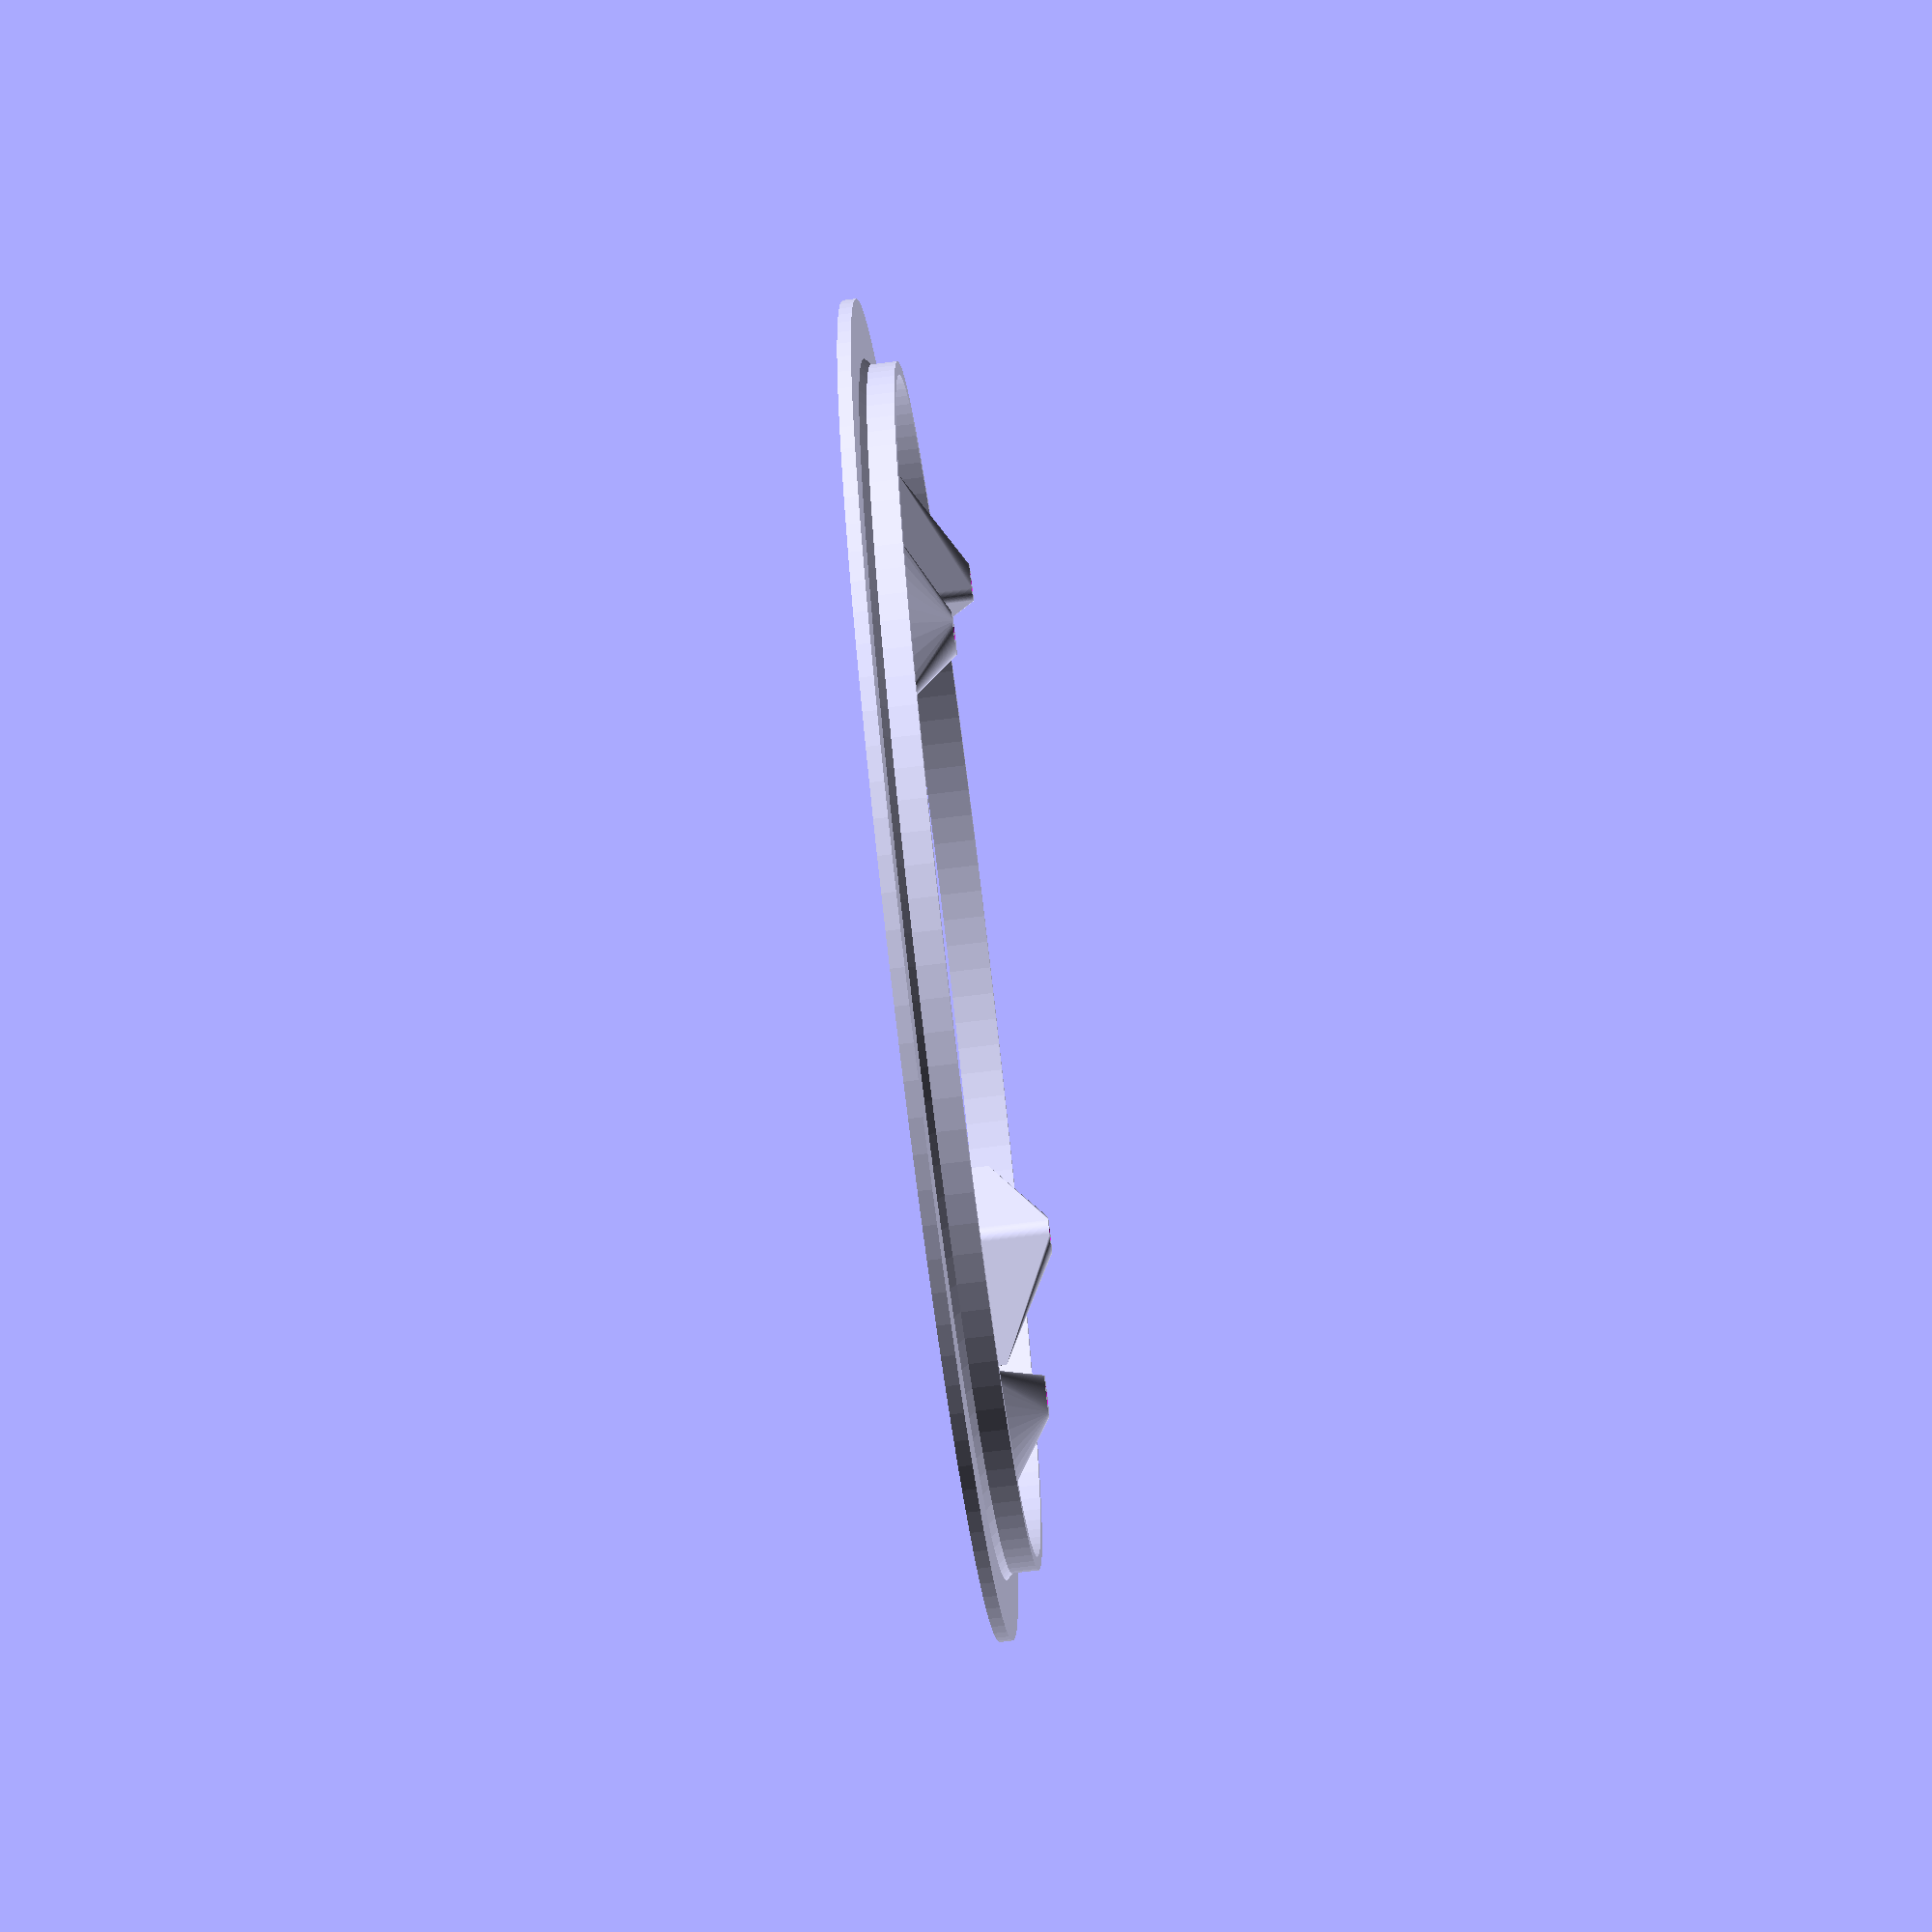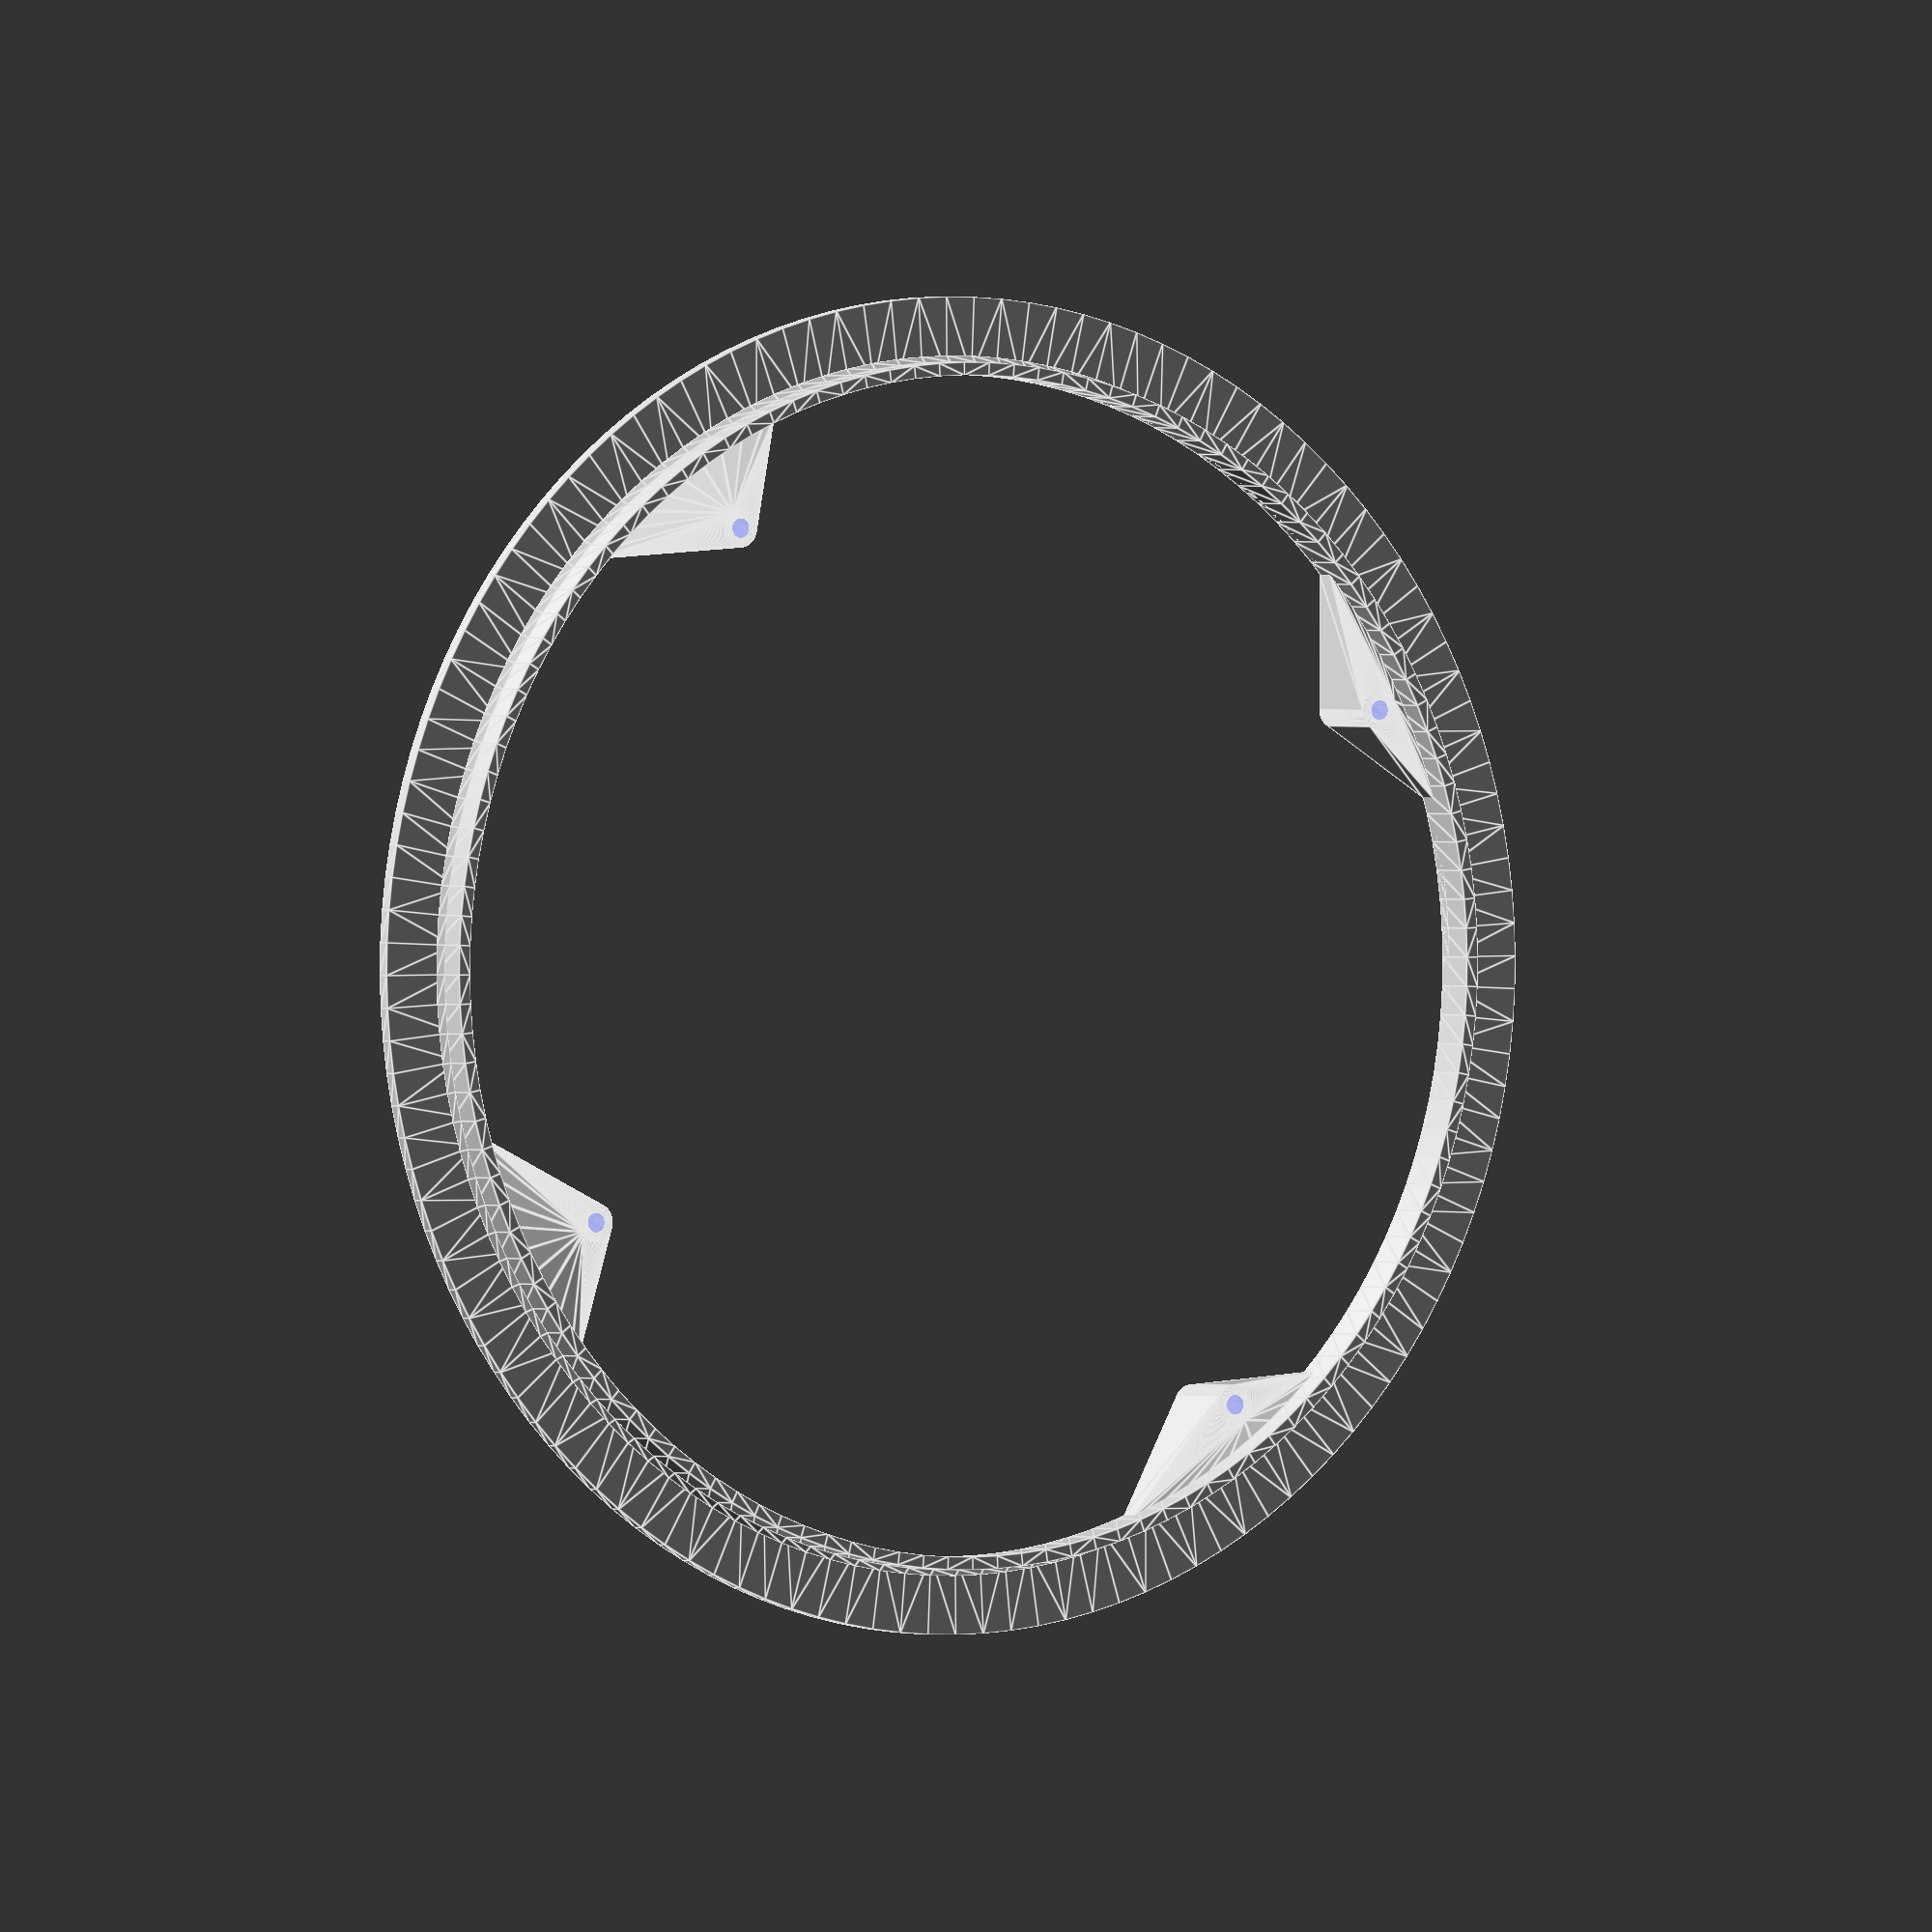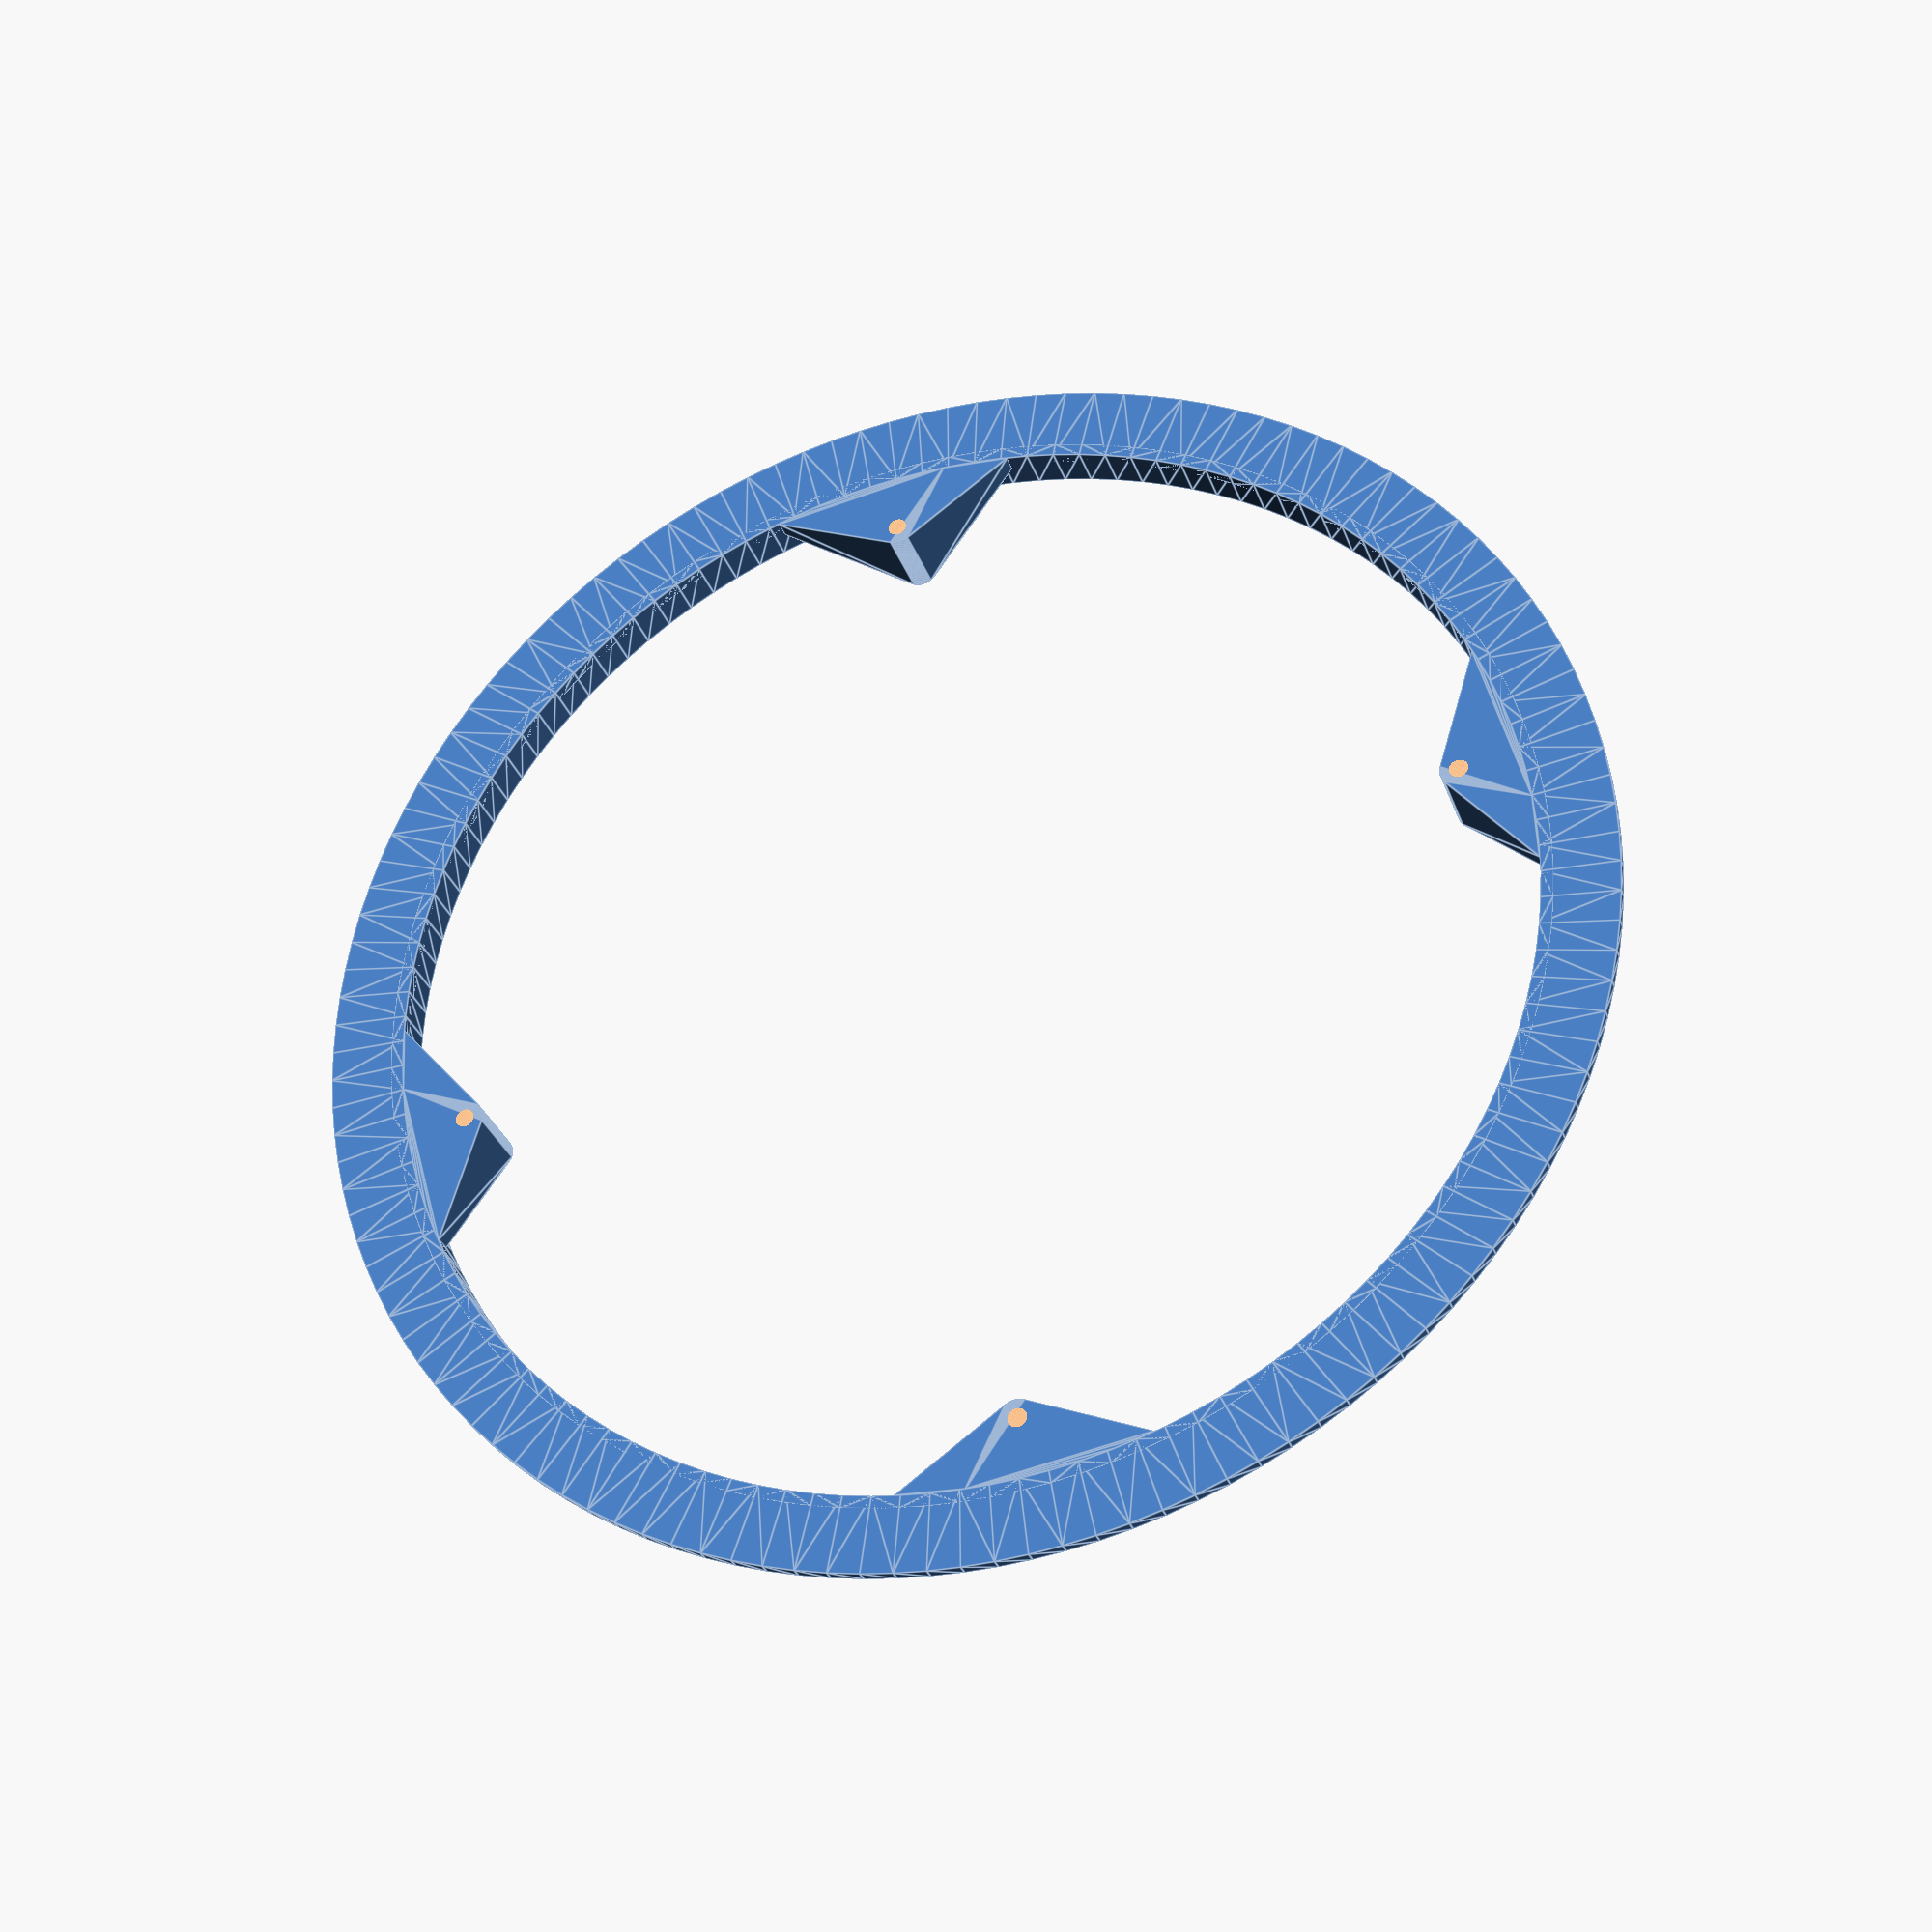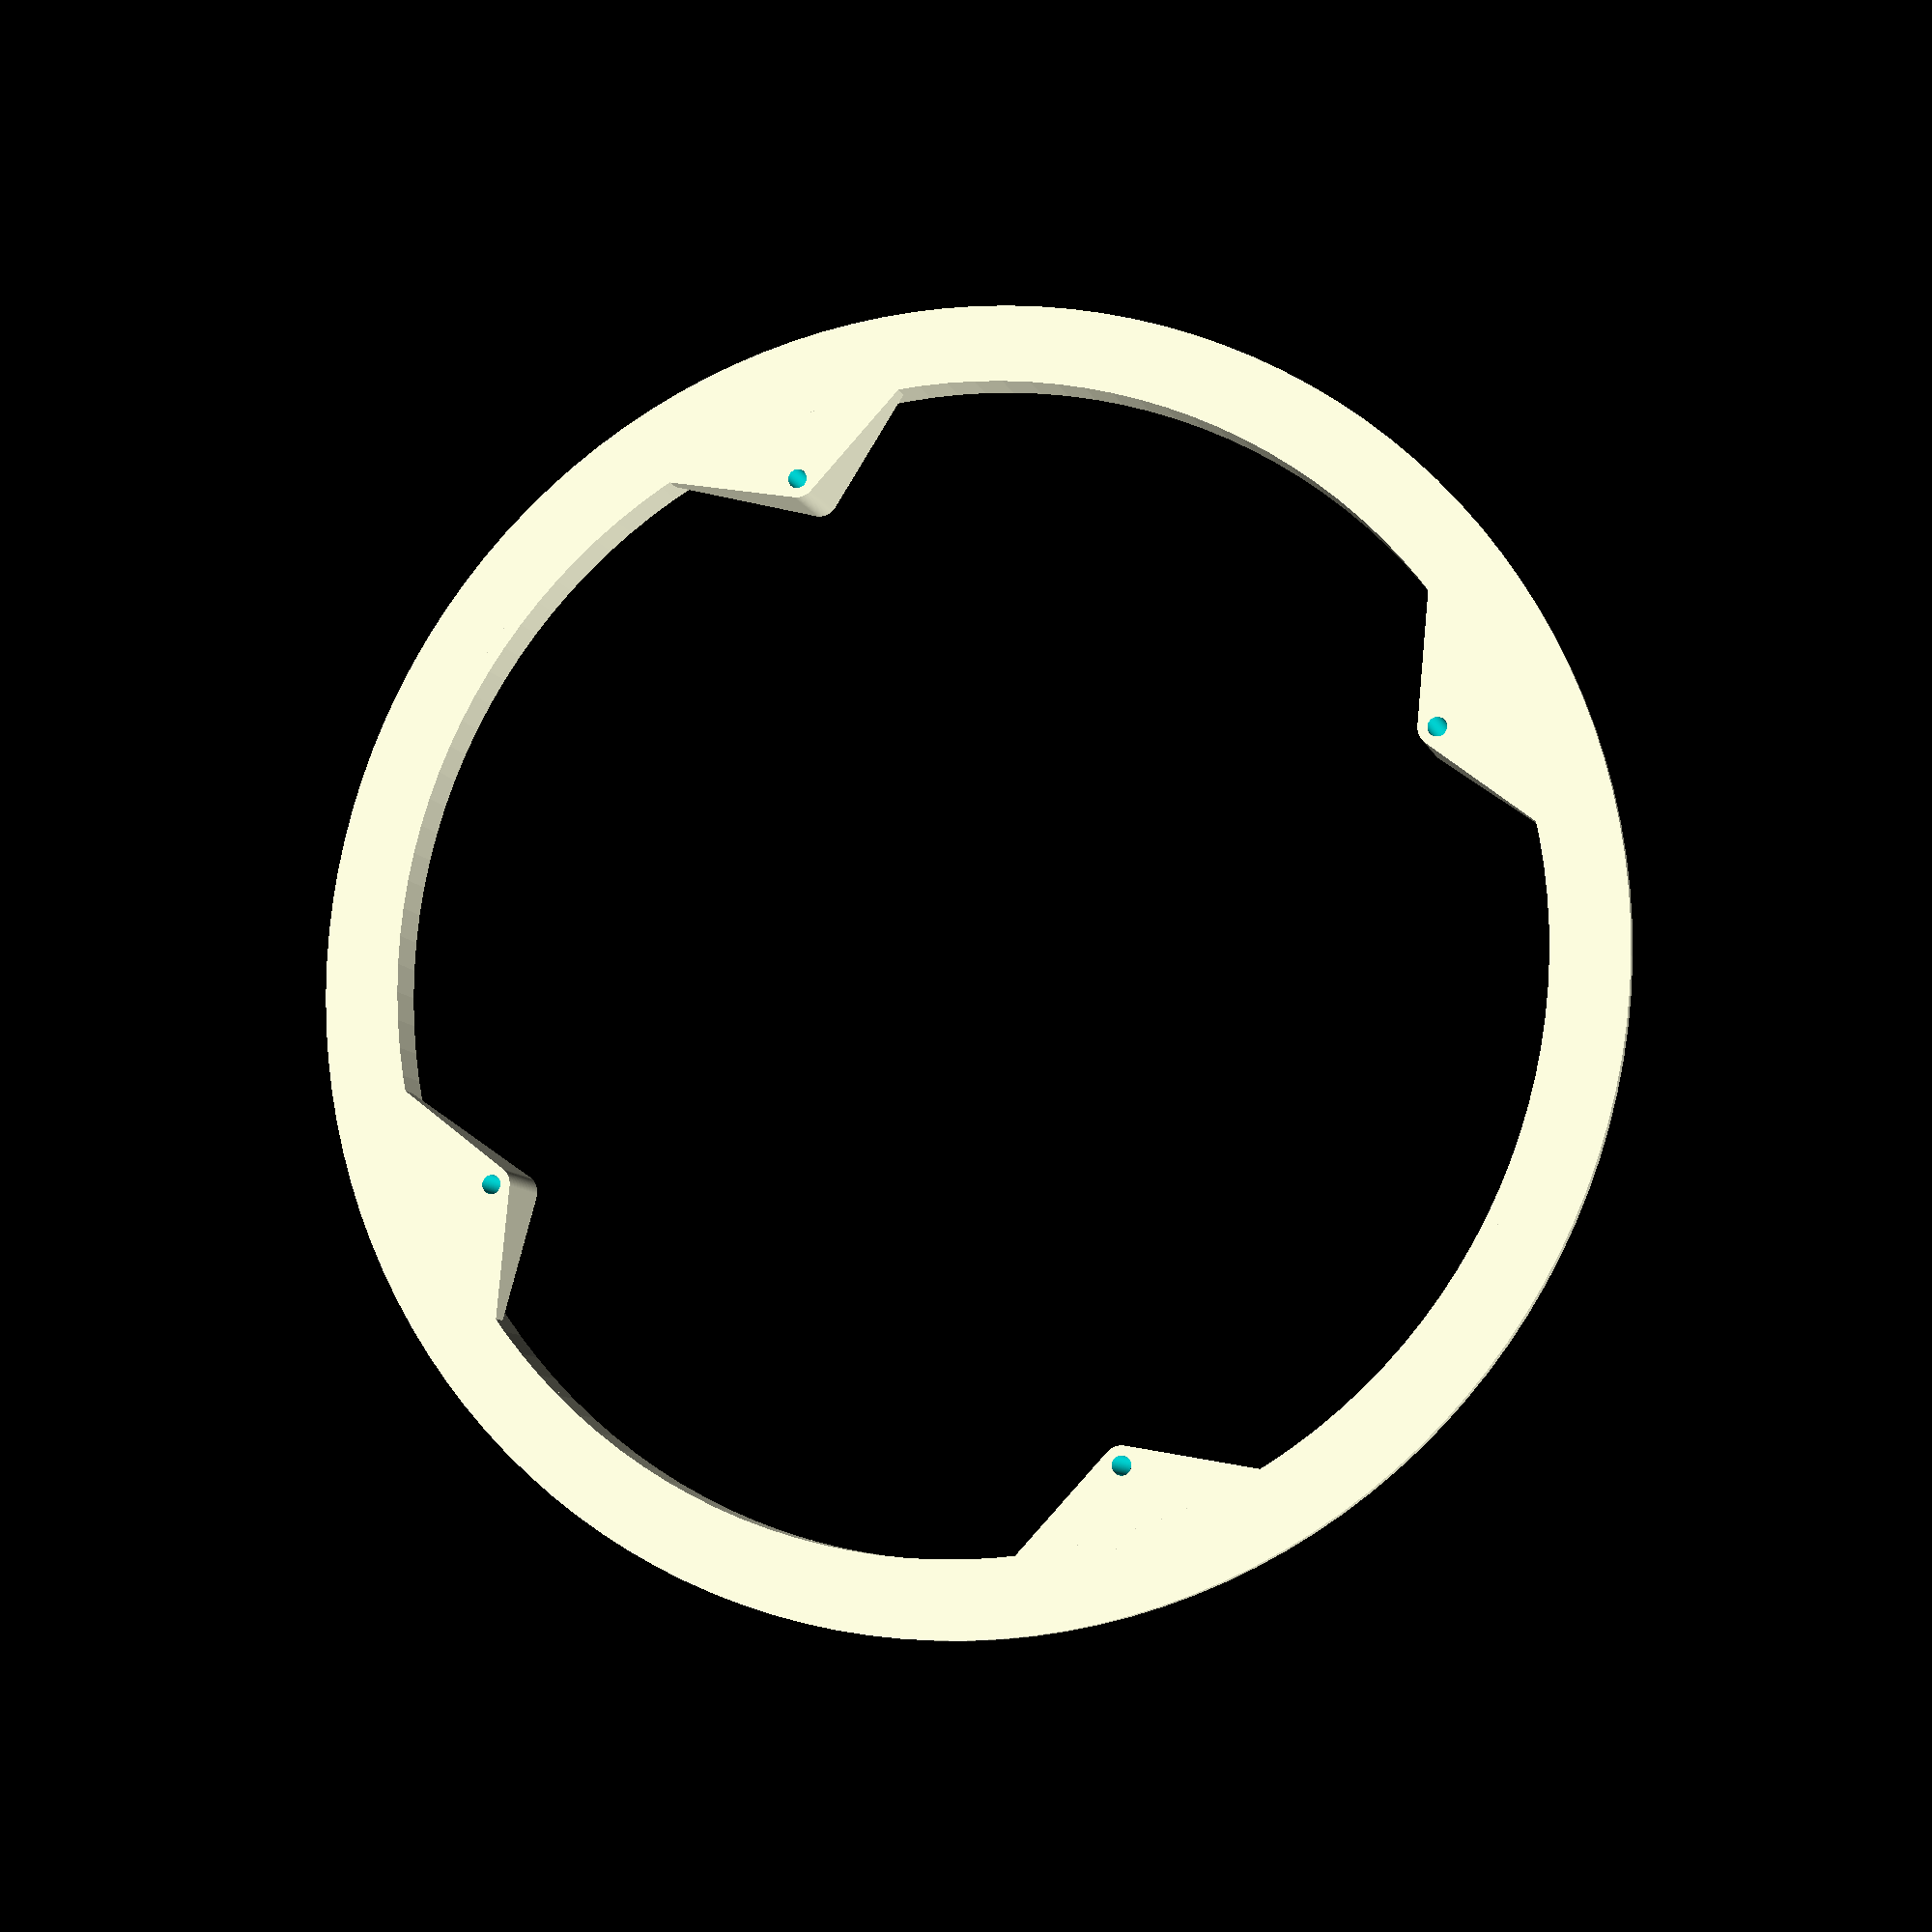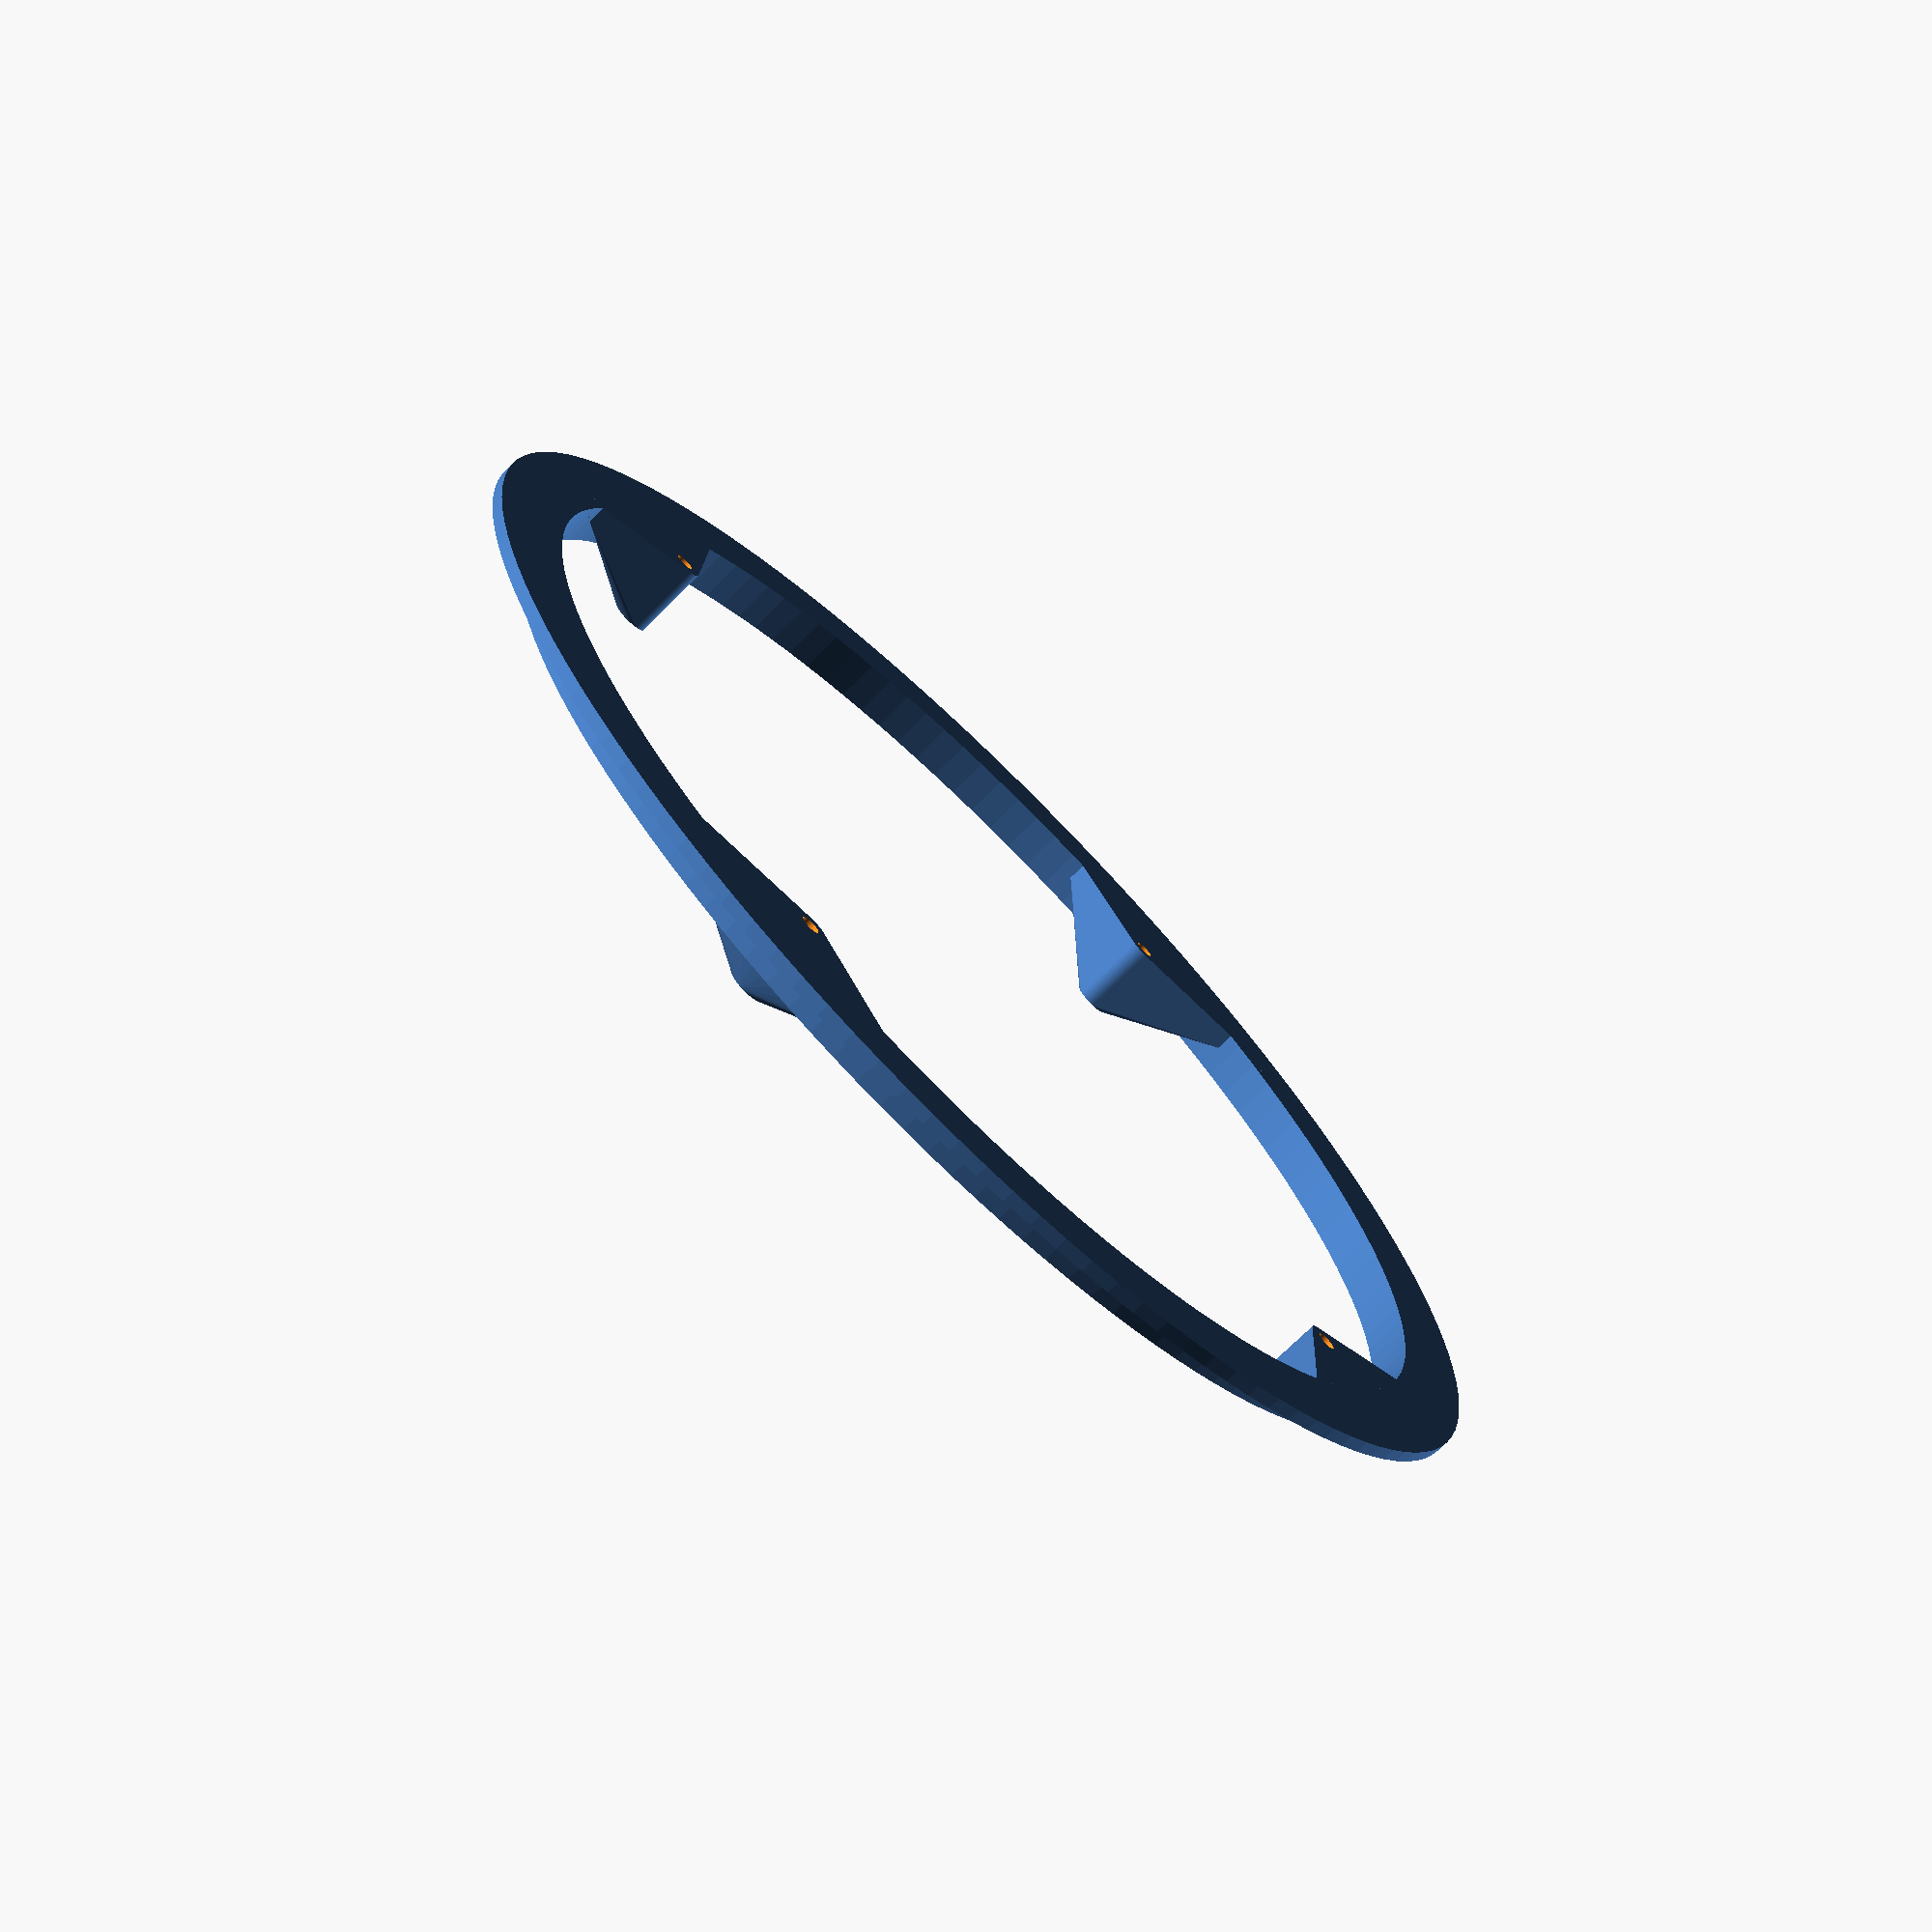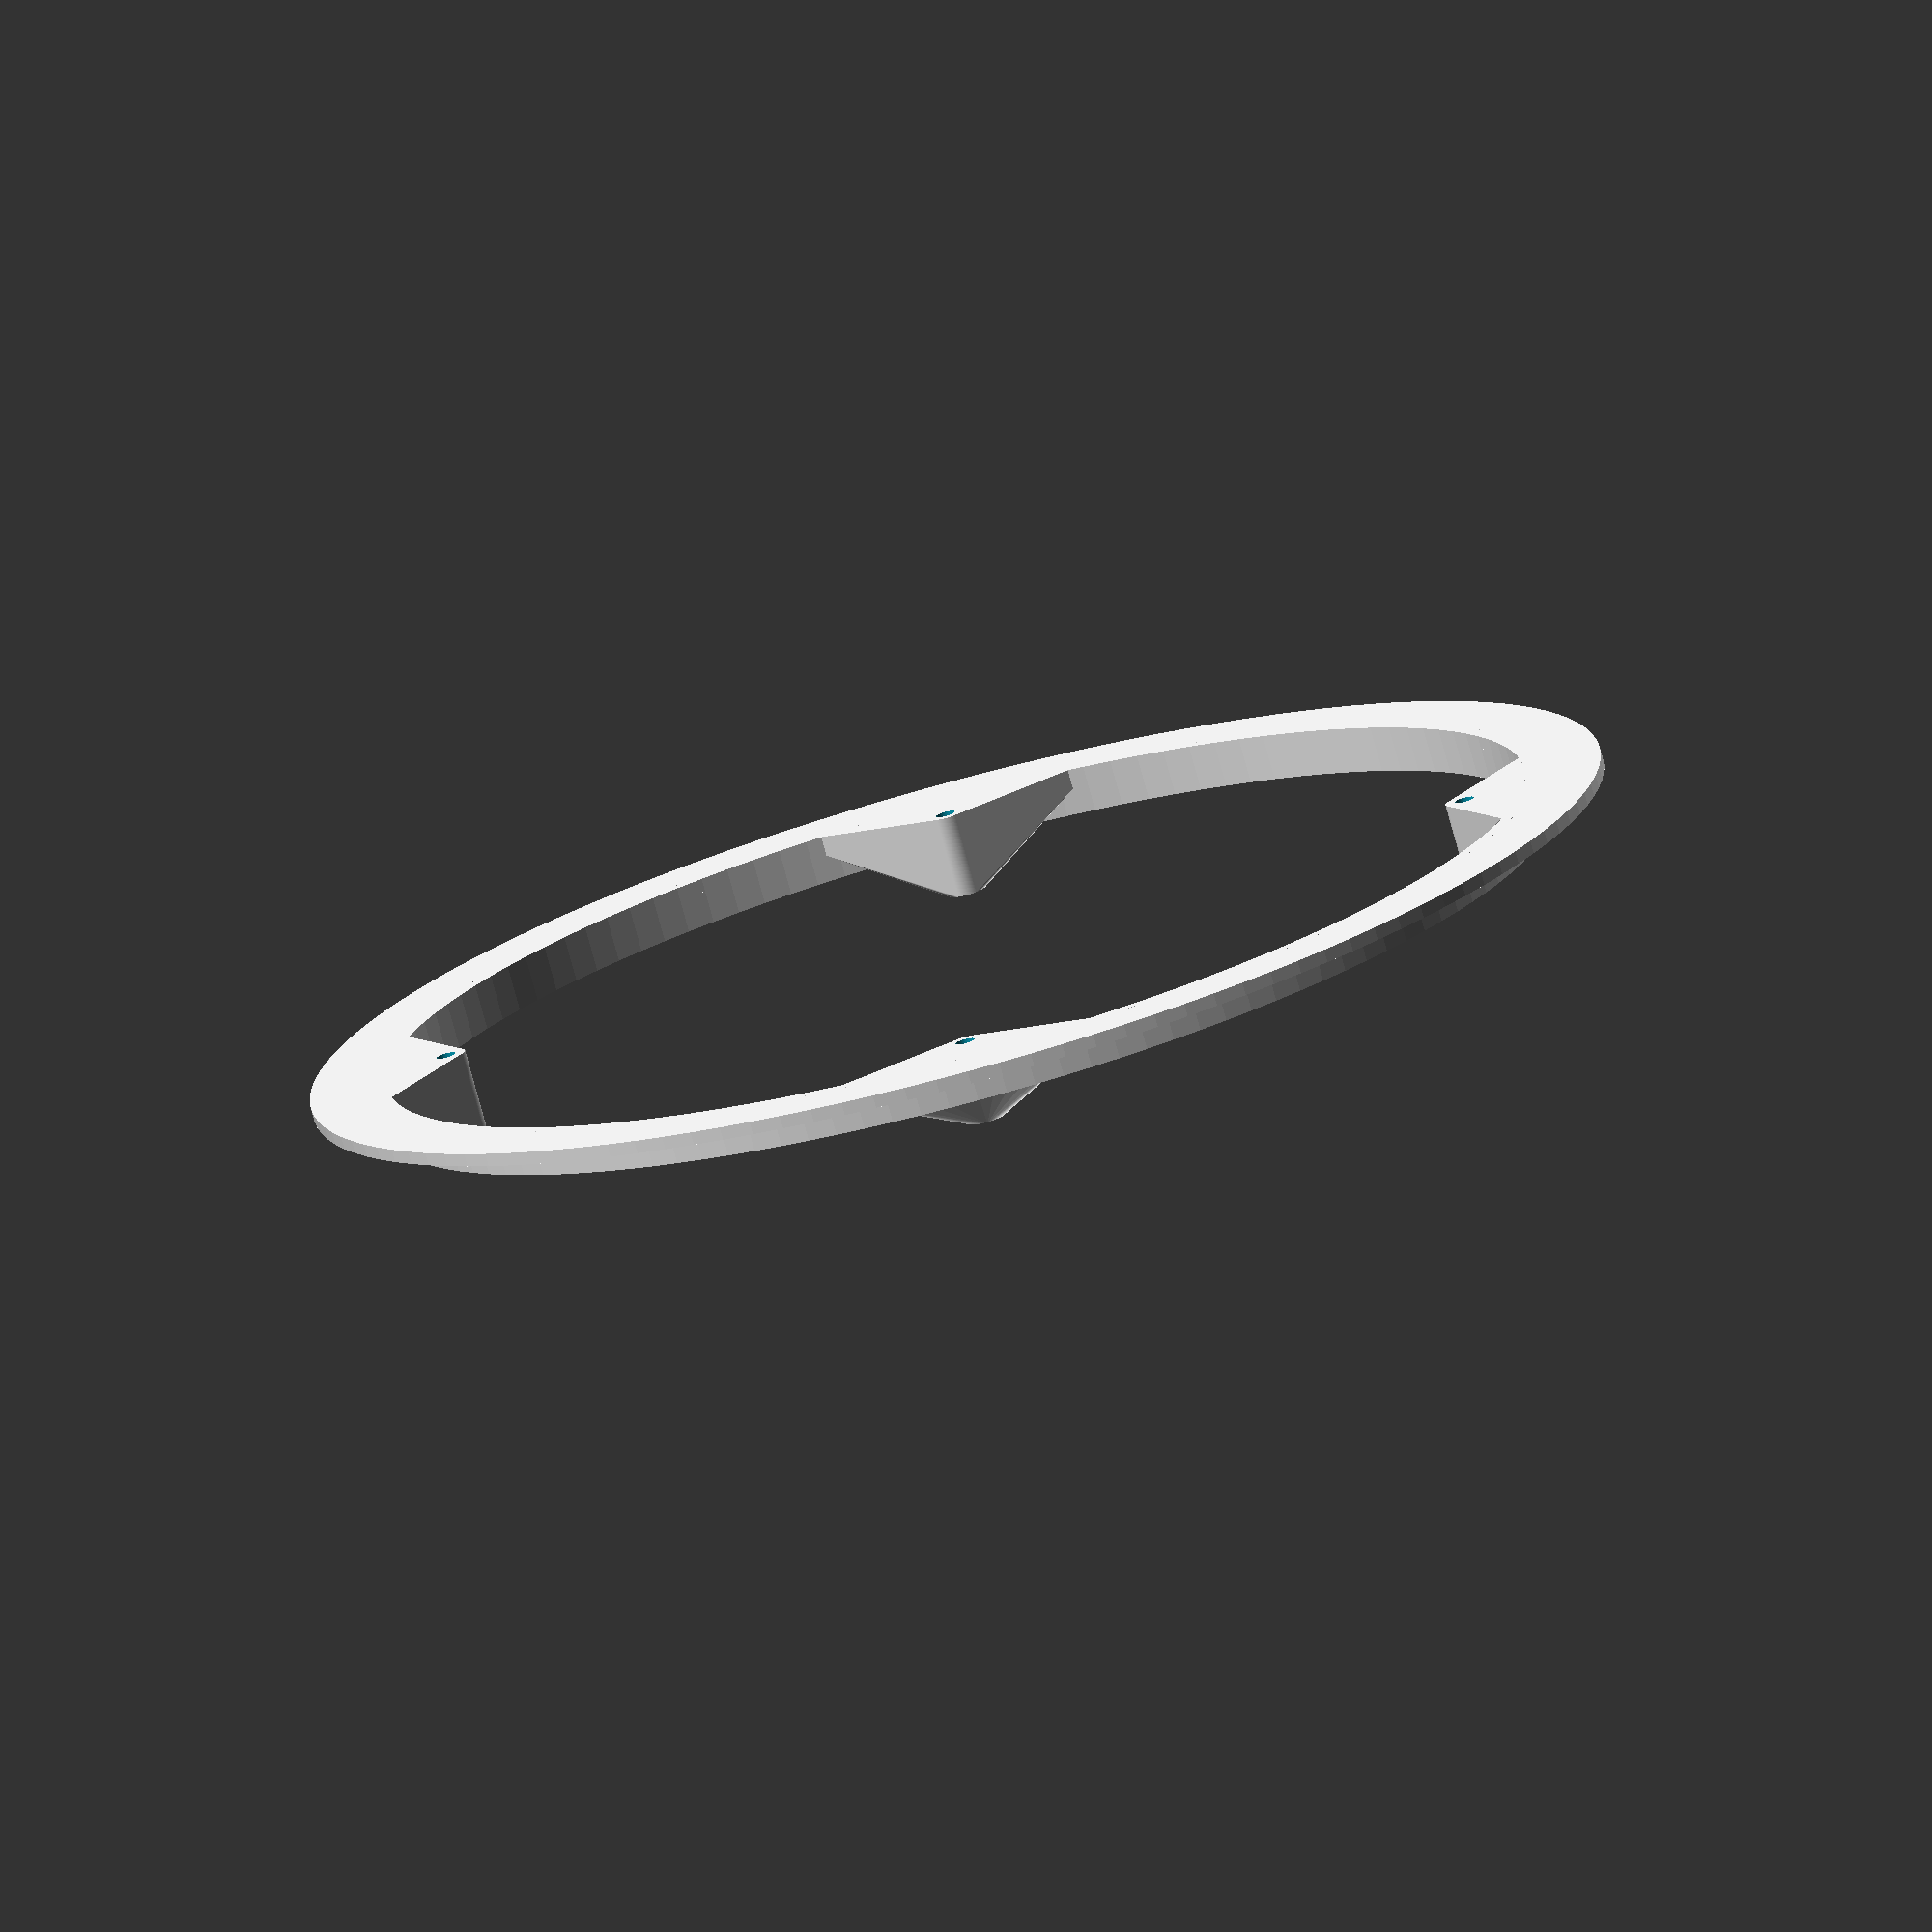
<openscad>
outerDiameter = 205;
outerInset = 10;
stickout = 5;
standoffLength = 5.5;
standoffDiameter = 6;
standoffConnectorMinimumHeight = 3;
screwHole = 3;
screwSpacing1 = 119.5;
screwSpacing2 = 109.4;
crankGap = 40;
chamfer = 1;

flatWall = 2;
curvedWall = 2;

module dummy() {}

standoffR = norm([screwSpacing1,screwSpacing2])/2;
standoffAngle1 = 2*asin(screwSpacing1/(2*standoffR));
standoffAngle2 = 2*asin(screwSpacing2/(2*standoffR));
standoffAngles = [0,standoffAngle1,standoffAngle1+standoffAngle2,standoffAngle1+standoffAngle2+standoffAngle1];
echo(standoffR,standoffAngle1,standoffAngle2);

nudge = 0.01;

$fn = 128;

module hollowCylinder(id,od,height,arc=360) {
    linear_extrude(height=height) {
        intersection() {
            difference() {
                circle(d=od);
                circle(d=id);
            }
            if (arc<360) {
                polygon(concat([[0,0]], [for(i=[0:1:$fn]) let(angle=-arc/2+arc*i/$fn) (od+id)/4 * [cos(angle),sin(angle)]]));
            }
        }
}
}

d1 = outerDiameter-2*outerInset-2*curvedWall;
d2 = outerDiameter-2*outerInset;
d3 = outerDiameter;

module main() {
    hollowCylinder(d1,d3,flatWall);
    hollowCylinder(d1,d2,flatWall+stickout);
    translate([0,0,flatWall-nudge])
    rotate_extrude() {
        translate([d2/2-nudge,0]) polygon([[0,0],[chamfer,0],[0,chamfer]]);
    }
}

module standoffs() {
    for(angle=standoffAngles) rotate([0,0,angle]) {
        difference() {
            hull() 
            {
                translate([standoffR,0,0]) hollowCylinder(screwHole,standoffDiameter,standoffLength+flatWall+stickout);
                hollowCylinder(d1,d1+nudge,standoffConnectorMinimumHeight,arc=25);
            }
            translate([standoffR,0,-5]) cylinder(d=screwHole,h=standoffLength+flatWall+stickout+10);
        }
    }
}


difference() {
    union() {
        main();
        standoffs();
    }

/*    rotate([0,0,45]) 
    
    translate([0,-crankGap/2,flatWall]) cube([outerDiameter+1,crankGap,standoffLength+flatWall+stickout+10]);
    */
}
</openscad>
<views>
elev=72.3 azim=237.4 roll=277.0 proj=p view=wireframe
elev=359.3 azim=331.4 roll=327.5 proj=o view=edges
elev=210.7 azim=11.9 roll=342.5 proj=p view=edges
elev=8.9 azim=23.4 roll=194.9 proj=p view=wireframe
elev=251.6 azim=63.4 roll=44.9 proj=p view=solid
elev=77.3 azim=91.1 roll=195.3 proj=o view=solid
</views>
